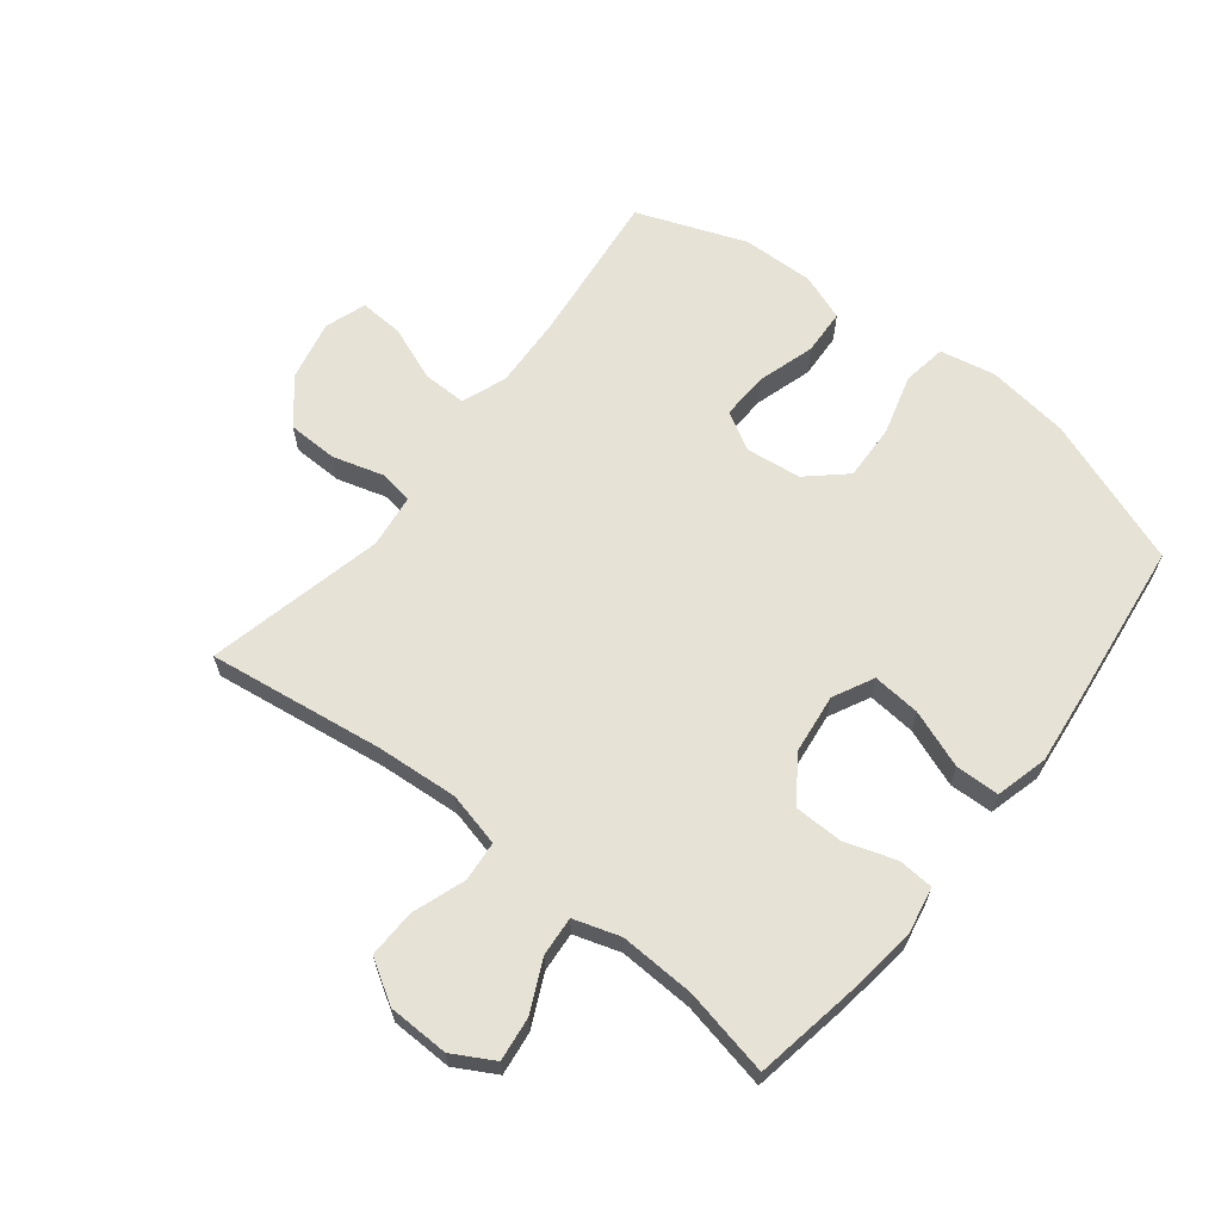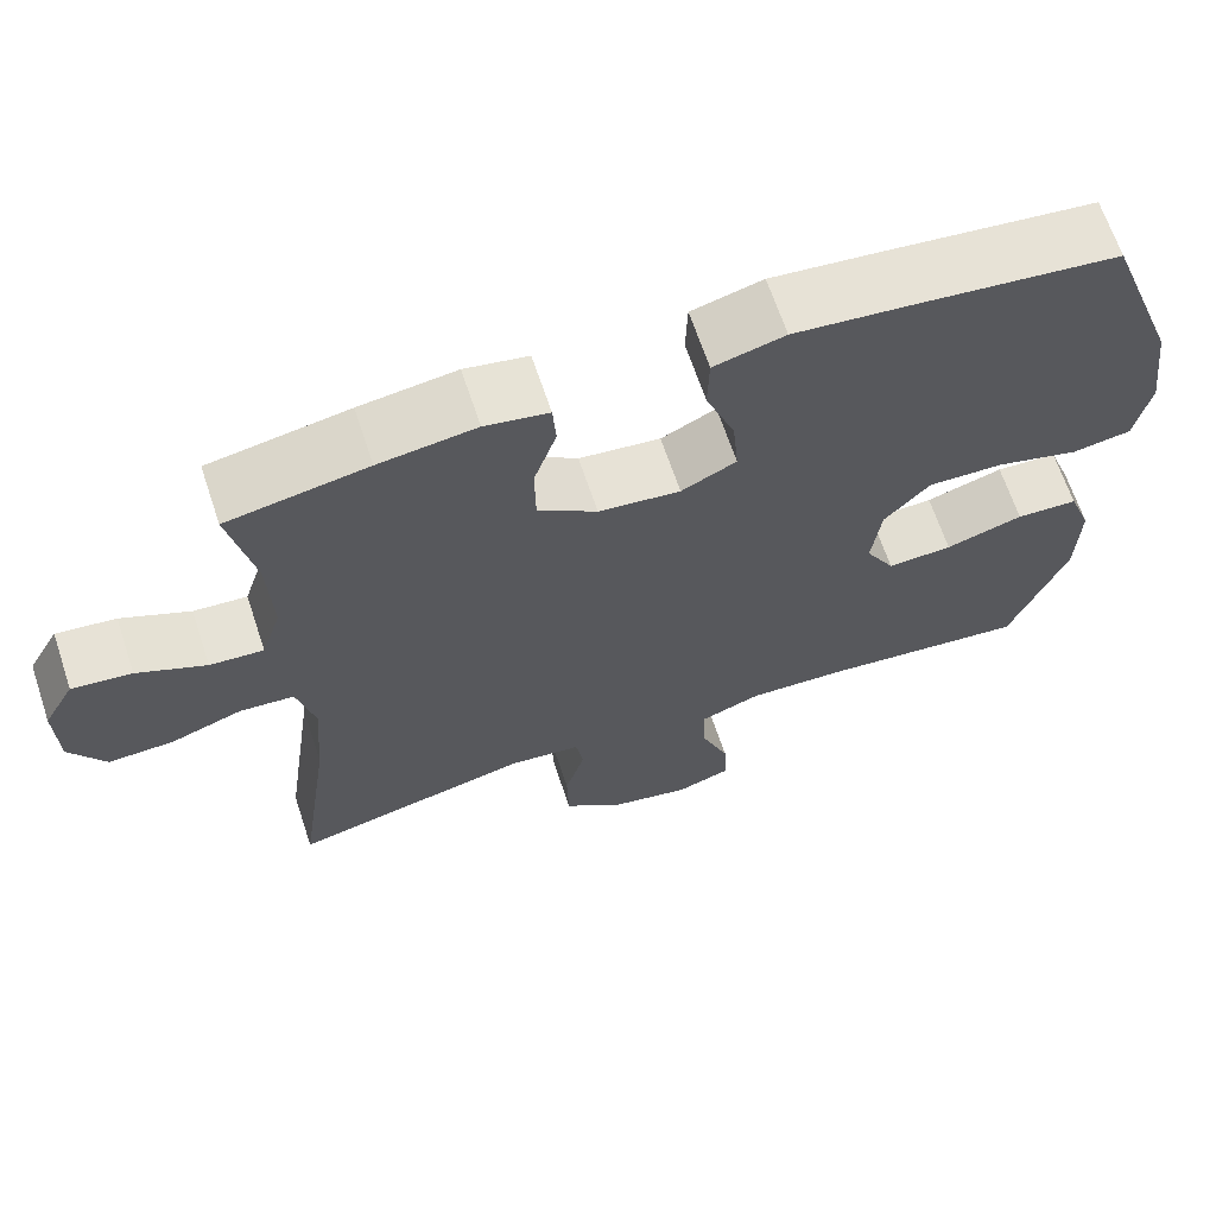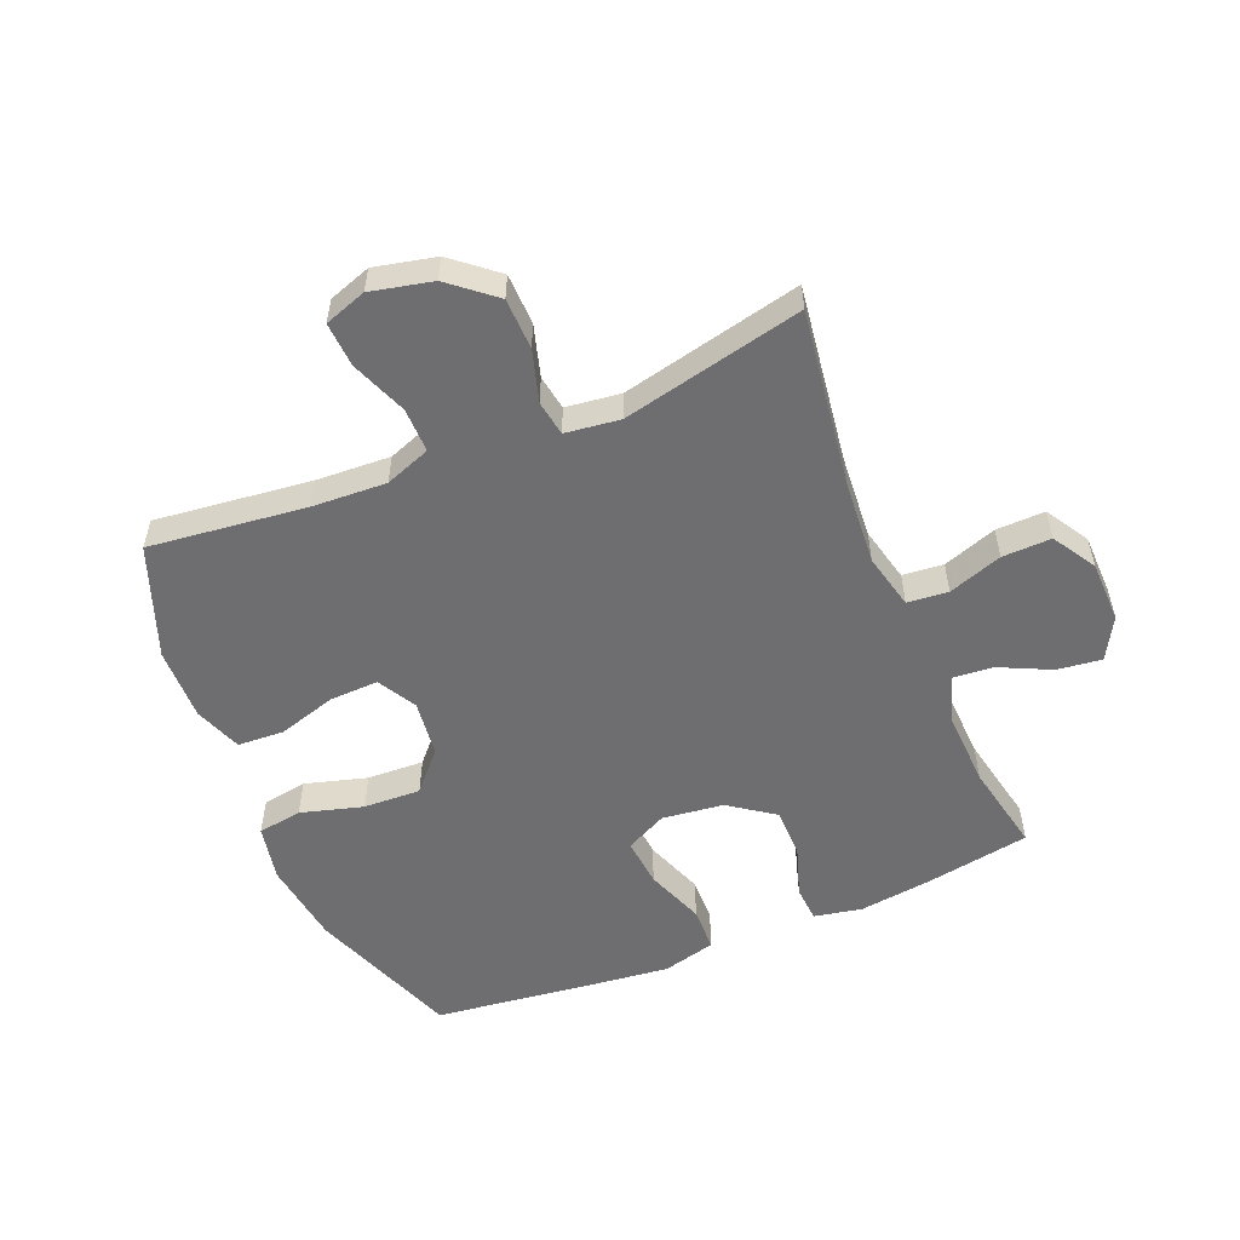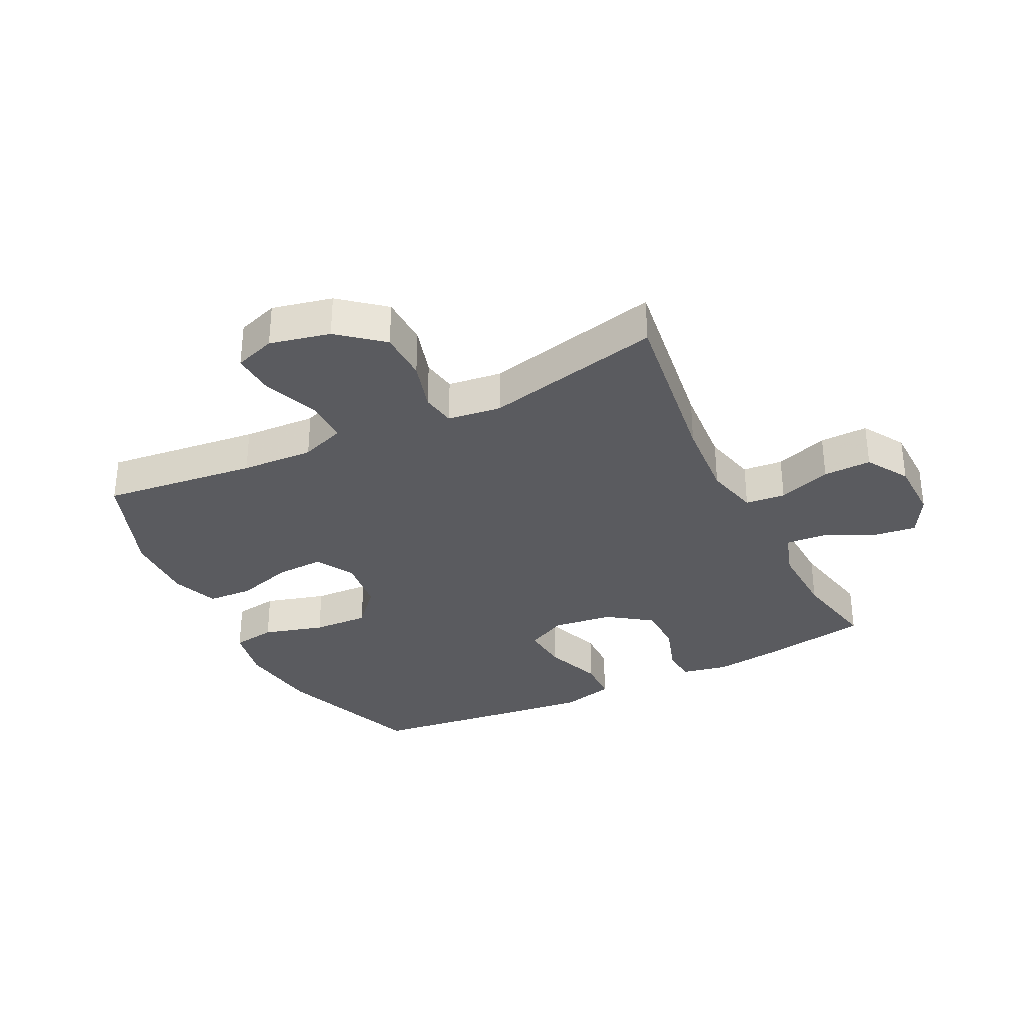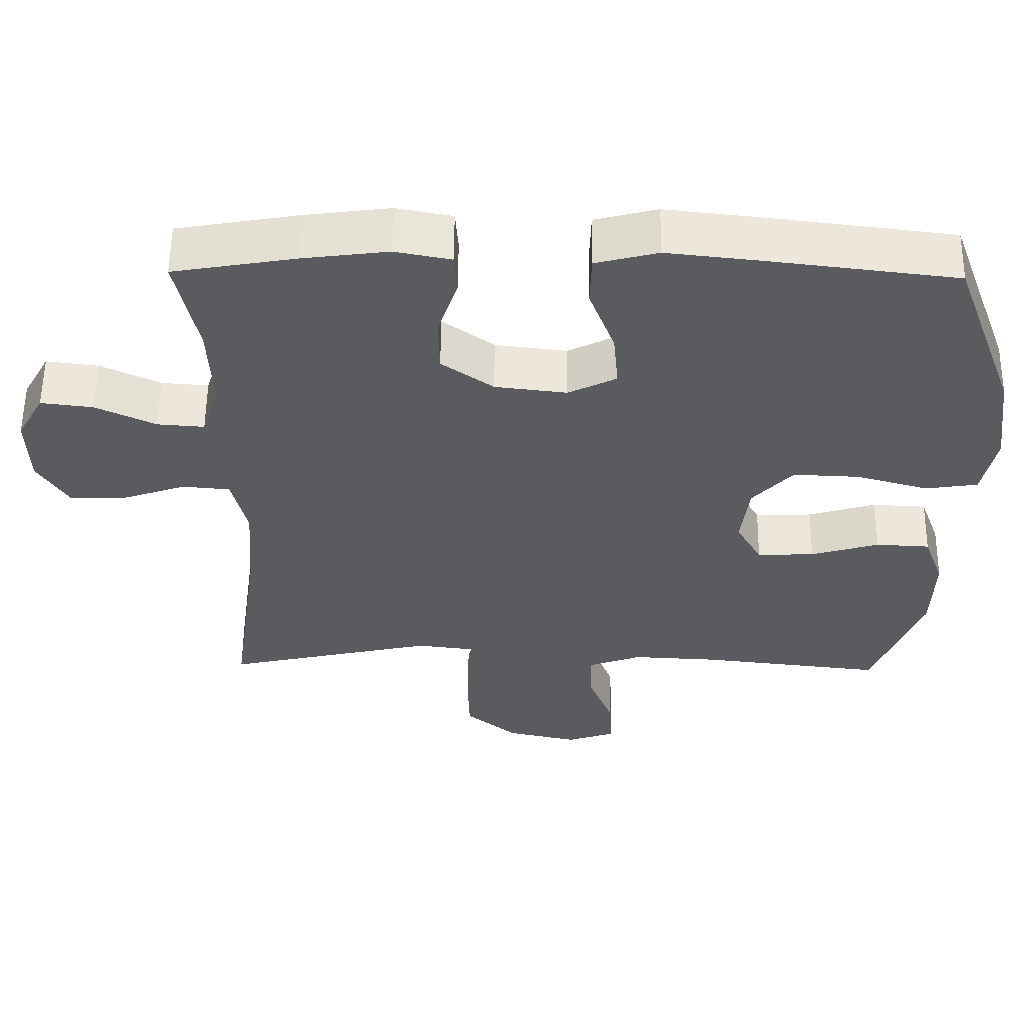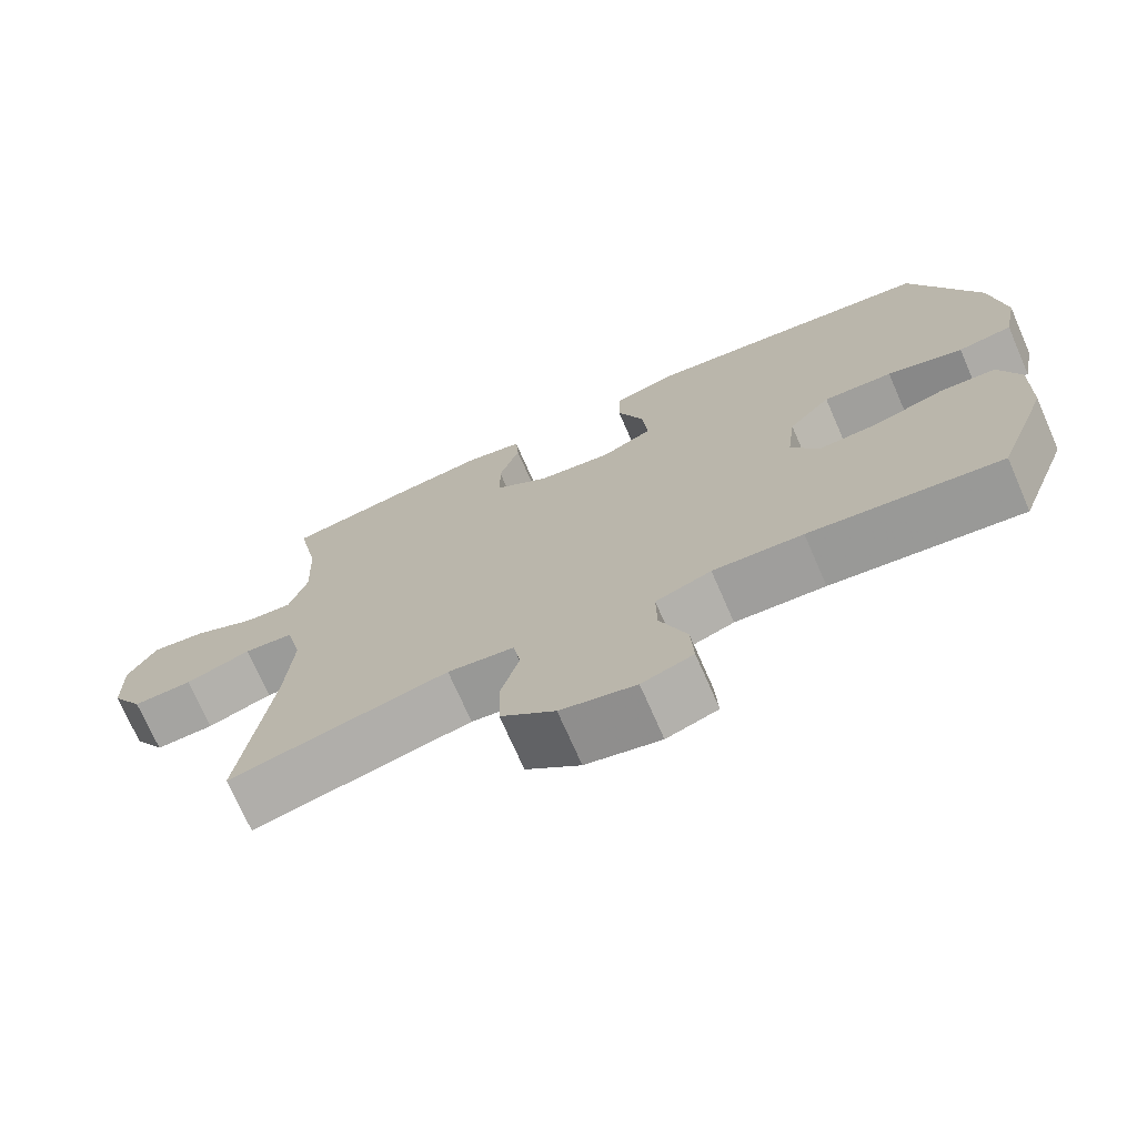
<metadata>
{"format":"obj","ext":"obj","renderer":"f3d","projection":"perspective","resolution":1024,"background":"white","views":[{"elev":64.0,"azim":-51.7,"up":"+Y"},{"elev":66.3,"azim":-18.5,"up":"+Z"},{"elev":-54.4,"azim":-157.5,"up":"+Y"},{"elev":-32.9,"azim":-153.6,"up":"+Y"},{"elev":57.0,"azim":0.6,"up":"+Z"},{"elev":-72.5,"azim":23.6,"up":"+Z"}]}
</metadata>
<code>
v -0.5 0.07 0.5
v -0.333 0.07 0.529
v -0.217 0.07 0.544
v -0.141 0.07 0.529
v -0.137 0.07 0.472
v -0.164 0.07 0.39
v -0.163 0.07 0.311
v -0.092 0.07 0.26
v 0.006 0.07 0.248
v 0.072 0.07 0.281
v 0.065 0.07 0.359
v 0.03 0.07 0.453
v 0.032 0.07 0.524
v 0.117 0.07 0.546
v 0.25 0.07 0.531
v 0.5 0.07 0.5
v 0.589 0.07 0.259
v 0.607 0.07 0.125
v 0.589 0.07 0.035
v 0.518 0.07 0.024
v 0.419 0.07 0.052
v 0.328 0.07 0.056
v 0.273 0.07 -0.005
v 0.262 0.07 -0.095
v 0.297 0.07 -0.157
v 0.375 0.07 -0.154
v 0.468 0.07 -0.126
v 0.542 0.07 -0.13
v 0.57 0.07 -0.206
v 0.567 0.07 -0.323
v 0.5 0.07 -0.5
v 0.249 0.07 -0.471
v 0.131 0.07 -0.465
v 0.058 0.07 -0.492
v 0.059 0.07 -0.563
v 0.094 0.07 -0.653
v 0.098 0.07 -0.724
v 0.031 0.07 -0.747
v -0.067 0.07 -0.725
v -0.138 0.07 -0.666
v -0.14 0.07 -0.584
v -0.116 0.07 -0.502
v -0.125 0.07 -0.446
v -0.212 0.07 -0.435
v -0.5 0.07 -0.5
v -0.46 0.07 -0.215
v -0.45 0.07 -0.082
v -0.471 0.07 0.006
v -0.536 0.07 0.012
v -0.622 0.07 -0.018
v -0.7 0.07 -0.02
v -0.742 0.07 0.049
v -0.744 0.07 0.148
v -0.707 0.07 0.214
v -0.636 0.07 0.205
v -0.554 0.07 0.166
v -0.49 0.07 0.161
v -0.466 0.07 0.236
v -0.471 0.07 0.358
v -0.5 0 0.5
v -0.333 0 0.529
v -0.217 0 0.544
v -0.141 0 0.529
v -0.137 0 0.472
v -0.164 0 0.39
v -0.163 0 0.311
v -0.092 0 0.26
v 0.006 0 0.248
v 0.072 0 0.281
v 0.065 0 0.359
v 0.03 0 0.453
v 0.032 0 0.524
v 0.117 0 0.546
v 0.25 0 0.531
v 0.5 0 0.5
v 0.589 0 0.259
v 0.607 0 0.125
v 0.589 0 0.035
v 0.518 0 0.024
v 0.419 0 0.052
v 0.328 0 0.056
v 0.273 0 -0.005
v 0.262 0 -0.095
v 0.297 0 -0.157
v 0.375 0 -0.154
v 0.468 0 -0.126
v 0.542 0 -0.13
v 0.57 0 -0.206
v 0.567 0 -0.323
v 0.5 0 -0.5
v 0.249 0 -0.471
v 0.131 0 -0.465
v 0.058 0 -0.492
v 0.059 0 -0.563
v 0.094 0 -0.653
v 0.098 0 -0.724
v 0.031 0 -0.747
v -0.067 0 -0.725
v -0.138 0 -0.666
v -0.14 0 -0.584
v -0.116 0 -0.502
v -0.125 0 -0.446
v -0.212 0 -0.435
v -0.5 0 -0.5
v -0.46 0 -0.215
v -0.45 0 -0.082
v -0.471 0 0.006
v -0.536 0 0.012
v -0.622 0 -0.018
v -0.7 0 -0.02
v -0.742 0 0.049
v -0.744 0 0.148
v -0.707 0 0.214
v -0.636 0 0.205
v -0.554 0 0.166
v -0.49 0 0.161
v -0.466 0 0.236
v -0.471 0 0.358
f 53 54 55 56
f 53 56 57
f 52 53 57
f 49 50 51 52
f 48 49 52 57
f 47 48 57 58
f 44 45 46
f 43 44 46 47
f 39 40 41 42
f 39 42 43
f 38 39 43
f 35 36 37 38
f 34 35 38 43
f 33 34 43 47
f 29 30 31 32
f 26 27 28 29
f 25 26 29 32
f 24 25 32 33
f 18 19 20 21
f 18 21 22
f 17 18 22
f 16 17 22
f 15 16 22 23
f 11 12 13 14
f 10 11 14 15
f 3 4 5 6
f 3 6 7
f 59 1 2 3
f 59 3 7
f 58 59 7 8
f 47 58 8 9
f 33 47 9 10
f 23 24 33
f 10 15 23 33
f 115 114 113 112
f 116 115 112
f 116 112 111
f 111 110 109 108
f 116 111 108 107
f 117 116 107 106
f 105 104 103
f 106 105 103 102
f 101 100 99 98
f 102 101 98
f 102 98 97
f 97 96 95 94
f 102 97 94 93
f 106 102 93 92
f 91 90 89 88
f 88 87 86 85
f 91 88 85 84
f 92 91 84 83
f 80 79 78 77
f 81 80 77
f 81 77 76
f 81 76 75
f 82 81 75 74
f 73 72 71 70
f 74 73 70 69
f 65 64 63 62
f 66 65 62
f 62 61 60 118
f 66 62 118
f 67 66 118 117
f 68 67 117 106
f 69 68 106 92
f 92 83 82
f 92 82 74 69
f 1 60 61 2
f 2 61 62 3
f 3 62 63 4
f 4 63 64 5
f 5 64 65 6
f 6 65 66 7
f 7 66 67 8
f 8 67 68 9
f 9 68 69 10
f 10 69 70 11
f 11 70 71 12
f 12 71 72 13
f 13 72 73 14
f 14 73 74 15
f 15 74 75 16
f 16 75 76 17
f 17 76 77 18
f 18 77 78 19
f 19 78 79 20
f 20 79 80 21
f 21 80 81 22
f 22 81 82 23
f 23 82 83 24
f 24 83 84 25
f 25 84 85 26
f 26 85 86 27
f 27 86 87 28
f 28 87 88 29
f 29 88 89 30
f 30 89 90 31
f 31 90 91 32
f 32 91 92 33
f 33 92 93 34
f 34 93 94 35
f 35 94 95 36
f 36 95 96 37
f 37 96 97 38
f 38 97 98 39
f 39 98 99 40
f 40 99 100 41
f 41 100 101 42
f 42 101 102 43
f 43 102 103 44
f 44 103 104 45
f 45 104 105 46
f 46 105 106 47
f 47 106 107 48
f 48 107 108 49
f 49 108 109 50
f 50 109 110 51
f 51 110 111 52
f 52 111 112 53
f 53 112 113 54
f 54 113 114 55
f 55 114 115 56
f 56 115 116 57
f 57 116 117 58
f 58 117 118 59
f 59 118 60 1

</code>
